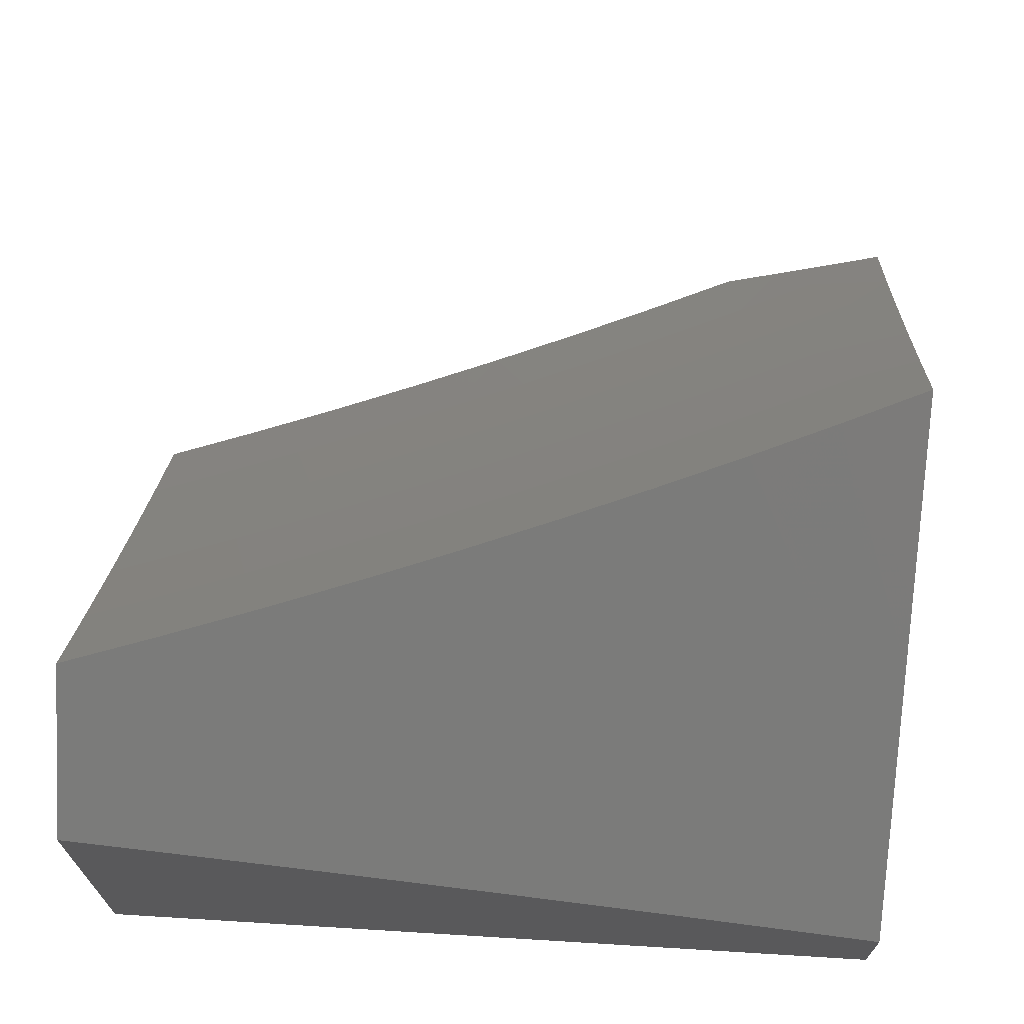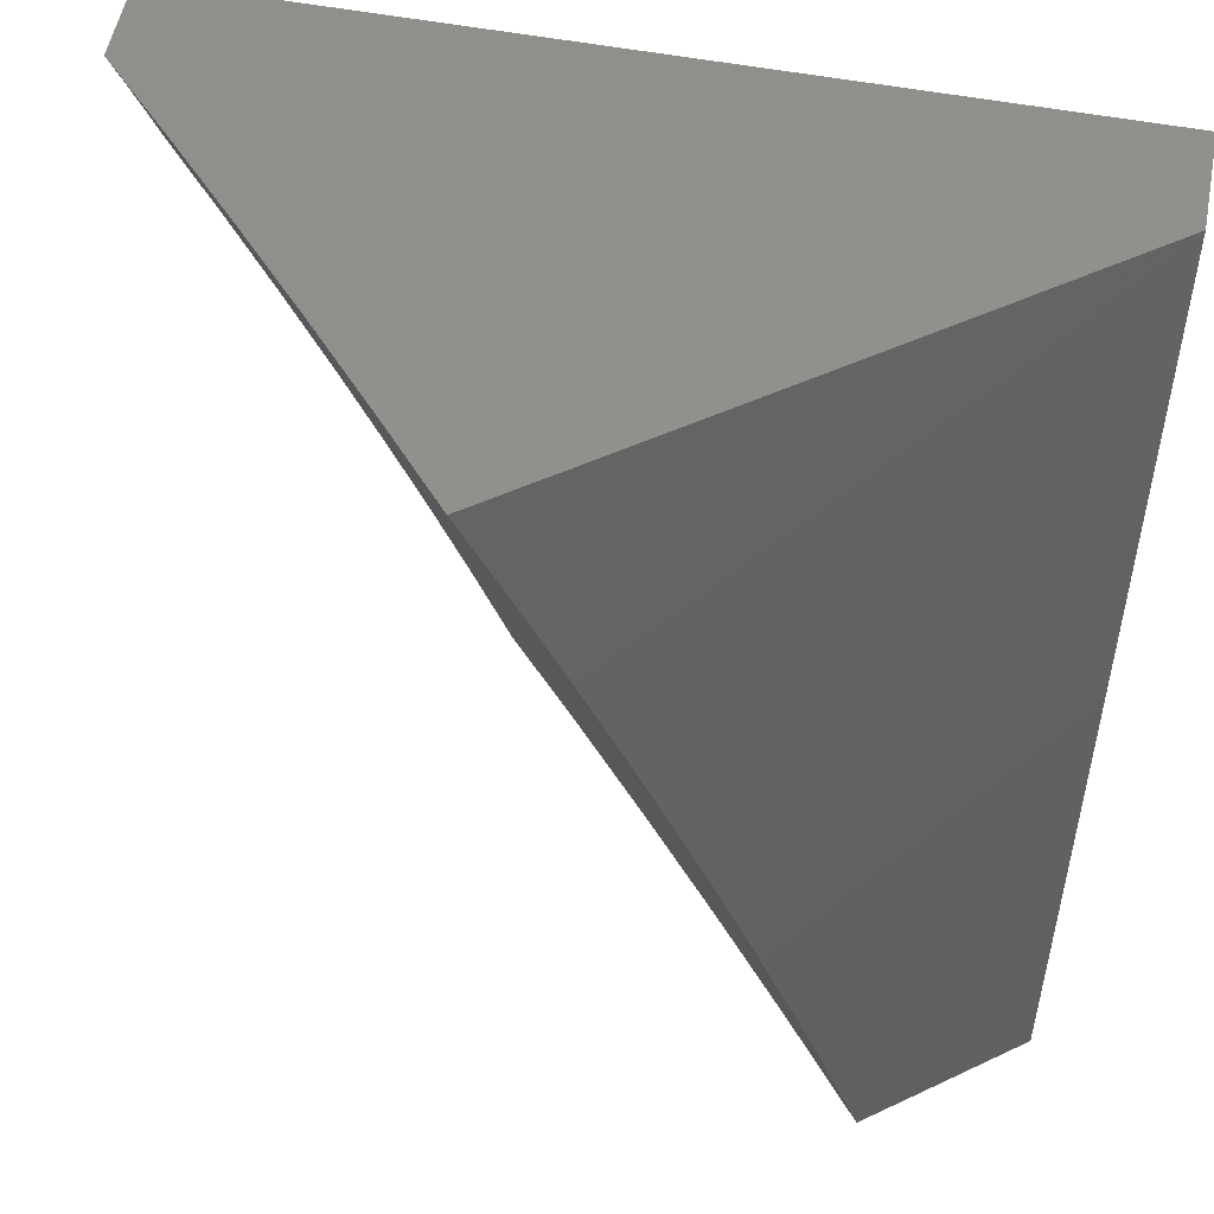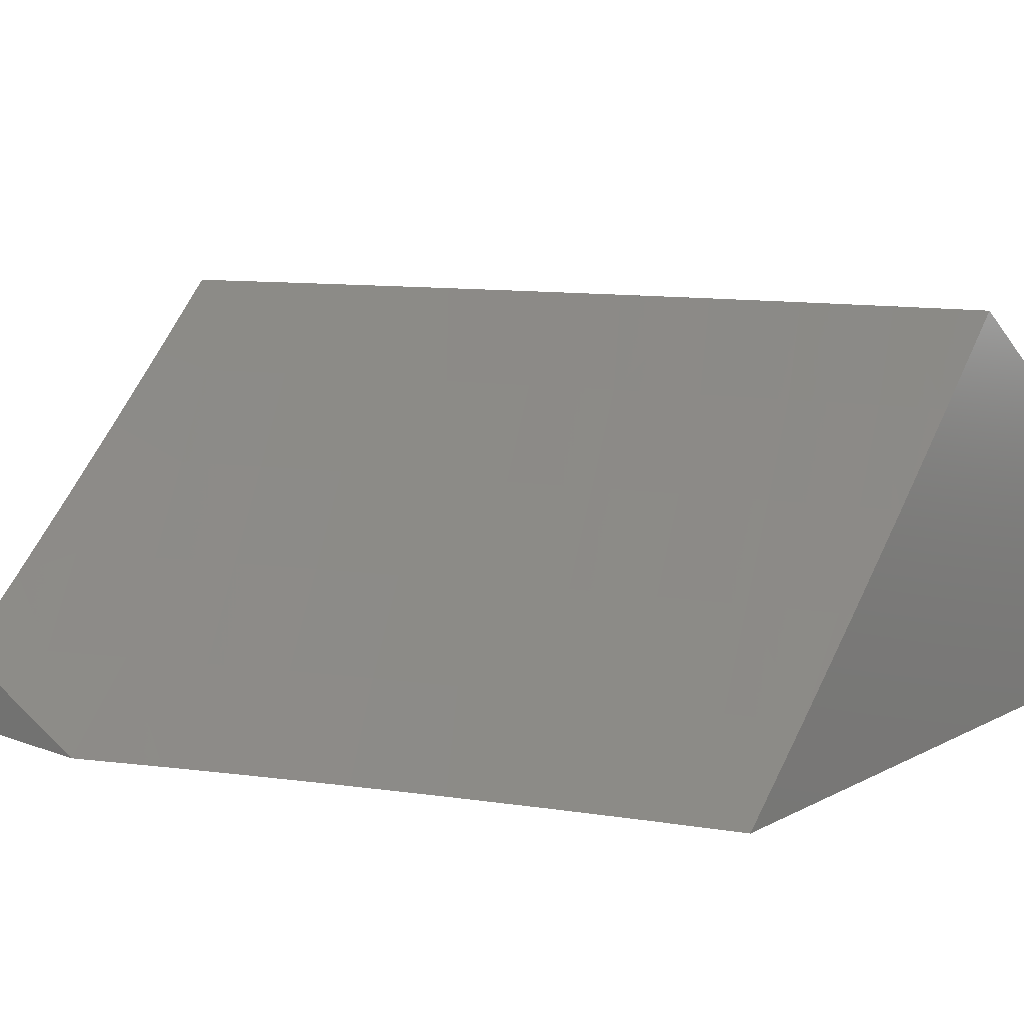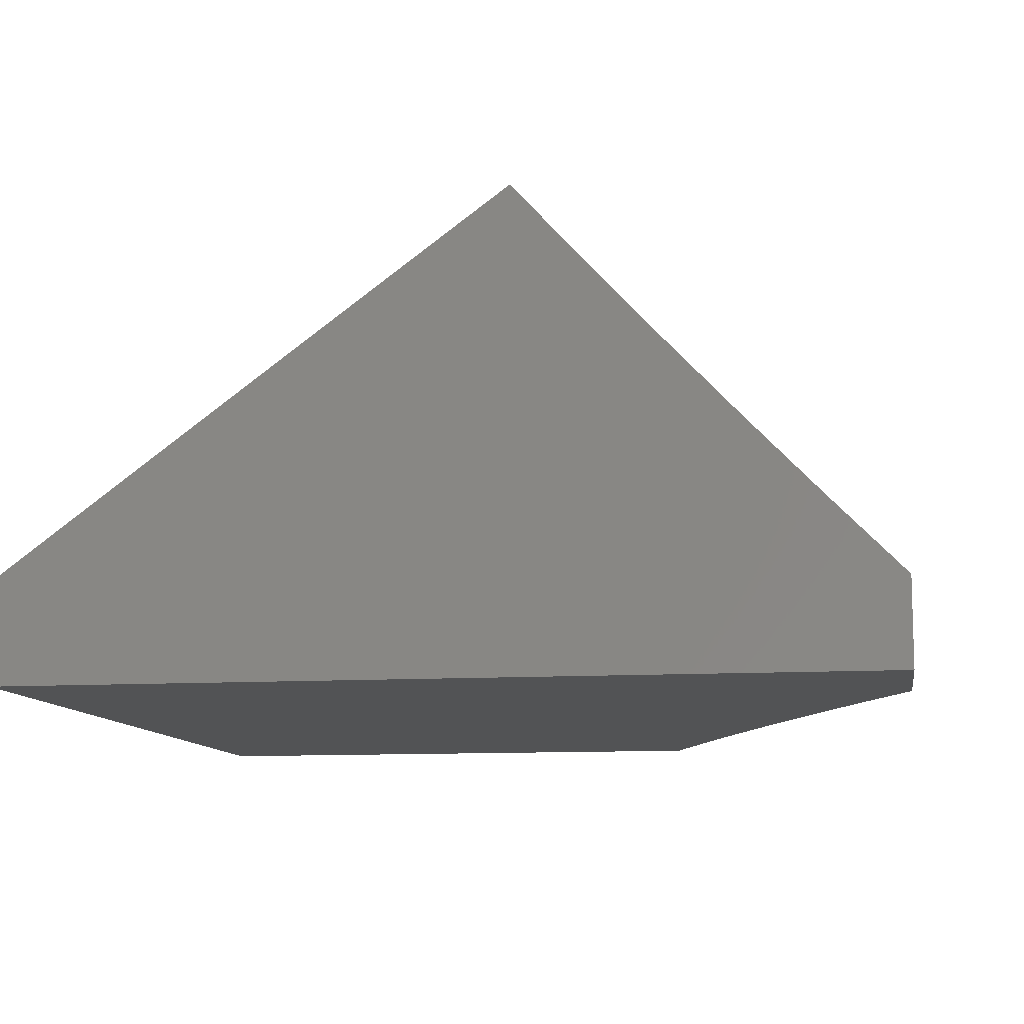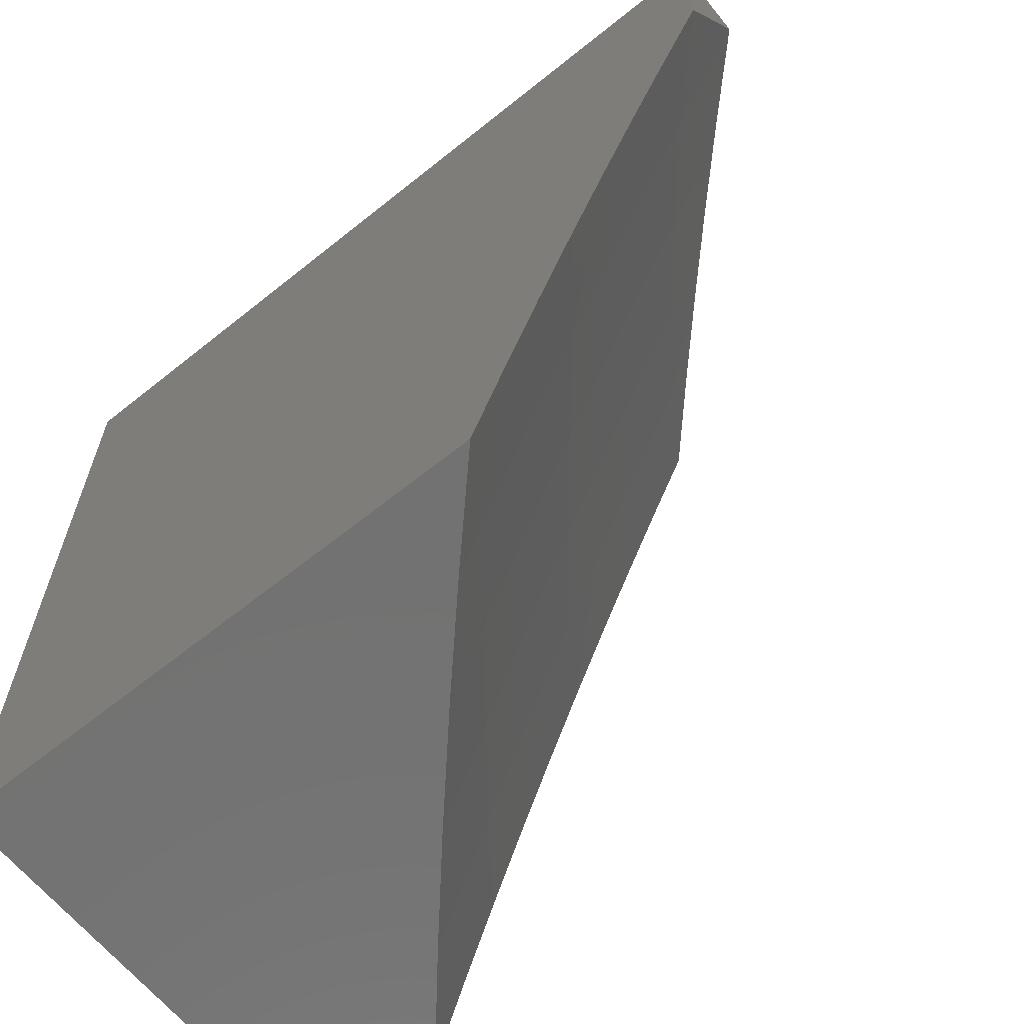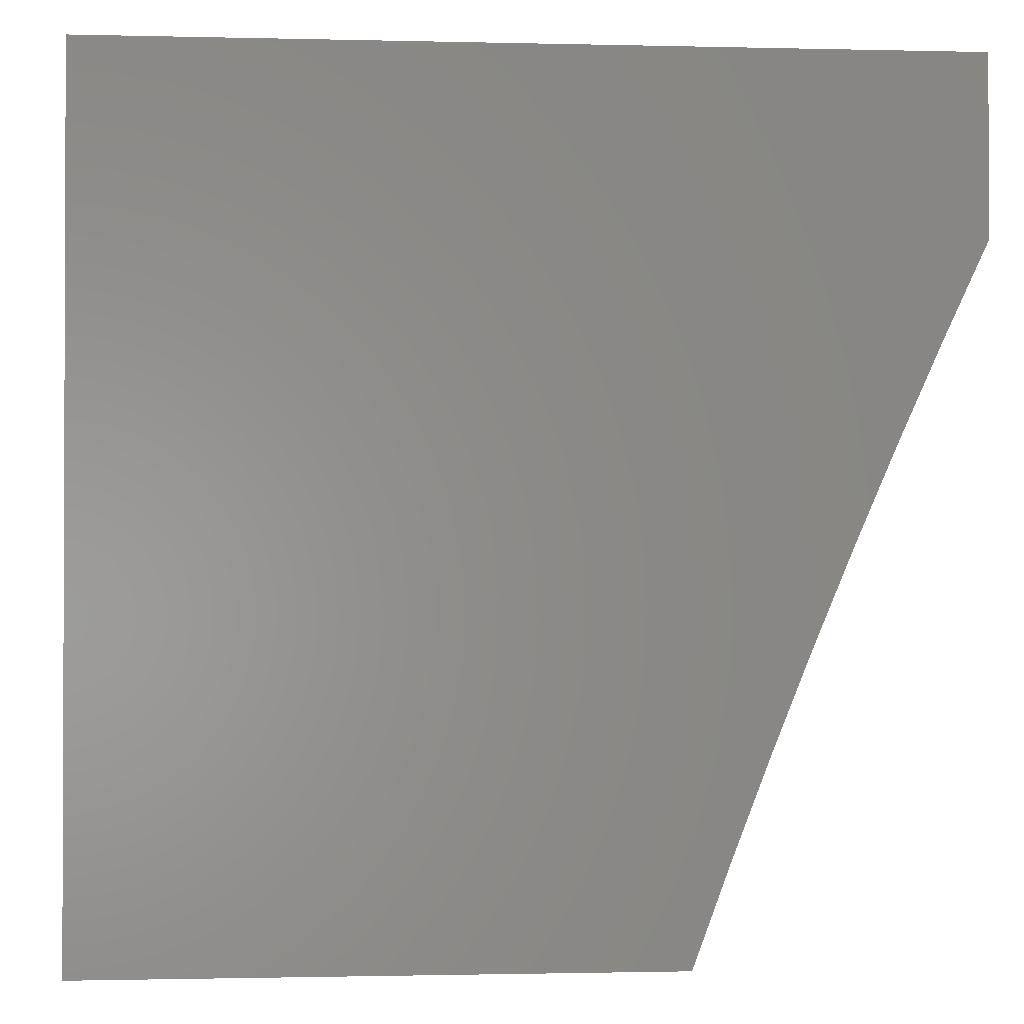
<metadata>
{"format":"stl","ext":"stl","renderer":"f3d","projection":"perspective","resolution":1024,"background":"white","views":[{"elev":68.0,"azim":93.5,"up":"+Z"},{"elev":55.6,"azim":11.1,"up":"+Y"},{"elev":12.3,"azim":-49.4,"up":"+Z"},{"elev":-10.6,"azim":-170.8,"up":"+Z"},{"elev":-64.2,"azim":-141.0,"up":"+Y"},{"elev":-1.2,"azim":174.8,"up":"+Y"}]}
</metadata>
<code>
# stl→obj: 87 verts, 170 faces
v 8.472 3.891 -7.455
v 8.421 4 -7.455
v 8.357 3.923 -7.566
v 8.339 4 -7.546
v 8.256 4 -7.636
v 8.171 4 -7.725
v 8.225 3.985 -7.676
v 8.273 3.884 -7.676
v 8.405 3.819 -7.566
v 8.522 3.782 -7.455
v 8.451 3.715 -7.566
v 8.57 3.672 -7.455
v 8.497 3.61 -7.566
v 8.616 3.561 -7.455
v 8.541 3.505 -7.566
v 8.661 3.45 -7.455
v 8.583 3.399 -7.566
v 8.705 3.338 -7.455
v 8.625 3.293 -7.566
v 8.747 3.226 -7.455
v 8.665 3.186 -7.566
v 8.788 3.113 -7.455
v 8.703 3.079 -7.566
v 8.731 3 -7.567
v 8.633 3 -7.677
v 8.616 3.048 -7.676
v 8.533 3 -7.786
v 8.528 3.016 -7.785
v 8.432 3 -7.894
v 8.49 3.122 -7.785
v 8.4 3.089 -7.893
v 8.362 3.192 -7.893
v 8.288 3.115 -8
v 8.244 3.23 -8
v 8.321 3.296 -7.893
v 8.198 3.344 -8
v 8.28 3.398 -7.893
v 8.151 3.457 -8
v 8.237 3.5 -7.893
v 8.193 3.602 -7.893
v 8.325 3.538 -7.785
v 8.281 3.64 -7.785
v 8.411 3.574 -7.676
v 8.367 3.678 -7.676
v 8.14 3.944 -7.785
v 8.086 4 -7.813
v 8.054 3.903 -7.893
v 8 4 -7.9
v 8 3.931 -7.934
v 8 3.863 -7.967
v 8.102 3.803 -7.893
v 8.188 3.844 -7.785
v 8 3.793 -8
v 8.052 3.682 -8
v 8.148 3.703 -7.893
v 8.102 3.57 -8
v 8.33 3 -8
v 8.827 3 -7.455
v 8.235 3.742 -7.785
v 8.32 3.781 -7.676
v 8.368 3.434 -7.785
v 8.41 3.331 -7.785
v 8.45 3.226 -7.785
v 8.455 3.47 -7.676
v 8.497 3.365 -7.676
v 8.538 3.26 -7.676
v 8.578 3.154 -7.676
v 9 3.873 -7.84
v 9 4 -7.881
v 8.926 4 -7.826
v 8.852 4 -7.772
v 8.779 4 -7.718
v 8.707 4 -7.665
v 8.635 4 -7.612
v 8.563 4 -7.559
v 8.492 4 -7.507
v 9 3.746 -7.8
v 9 3.62 -7.761
v 9 3.495 -7.724
v 9 3.371 -7.688
v 9 3.247 -7.653
v 9 3.123 -7.62
v 8.913 3 -7.521
v 9 3 -7.588
v 9 4 -8
v 9 3 -8
v 8 4 -8
f 1 2 3
f 3 2 4
f 3 4 5
f 6 7 5
f 5 7 8
f 5 8 3
f 3 8 9
f 3 9 1
f 1 9 10
f 10 9 11
f 10 11 12
f 12 11 13
f 12 13 14
f 14 13 15
f 14 15 16
f 16 15 17
f 16 17 18
f 18 17 19
f 18 19 20
f 20 19 21
f 20 21 22
f 22 21 23
f 22 23 24
f 24 23 25
f 25 23 26
f 25 26 27
f 27 26 28
f 27 28 29
f 29 28 30
f 29 30 31
f 31 30 32
f 31 32 33
f 33 32 34
f 34 32 35
f 34 35 36
f 36 35 37
f 36 37 38
f 38 37 39
f 38 39 40
f 40 39 41
f 40 41 42
f 42 41 43
f 42 43 44
f 44 43 13
f 44 13 11
f 7 6 45
f 45 6 46
f 45 46 47
f 47 46 48
f 47 48 49
f 49 50 47
f 47 50 51
f 47 51 45
f 45 51 52
f 45 52 7
f 7 52 8
f 50 53 51
f 51 53 54
f 51 54 55
f 55 54 56
f 55 56 40
f 40 56 38
f 33 57 31
f 31 57 29
f 24 58 22
f 52 51 59
f 59 51 55
f 59 55 42
f 42 55 40
f 8 52 60
f 60 52 59
f 60 59 44
f 44 59 42
f 11 9 60
f 60 9 8
f 11 60 44
f 41 39 61
f 61 39 37
f 61 37 62
f 62 37 35
f 62 35 63
f 63 35 32
f 63 32 30
f 43 41 64
f 64 41 61
f 64 61 65
f 65 61 62
f 65 62 66
f 66 62 63
f 66 63 67
f 67 63 30
f 67 30 26
f 26 30 28
f 13 43 15
f 15 43 64
f 15 64 17
f 17 64 65
f 17 65 19
f 19 65 66
f 19 66 21
f 21 66 67
f 21 67 23
f 23 67 26
f 68 69 10
f 10 69 70
f 10 70 71
f 71 72 10
f 10 72 1
f 1 72 73
f 1 73 74
f 74 75 1
f 1 75 76
f 1 76 2
f 10 12 68
f 68 12 77
f 77 12 14
f 77 14 78
f 78 14 16
f 78 16 79
f 79 16 18
f 79 18 80
f 80 18 20
f 80 20 81
f 81 20 22
f 81 22 82
f 82 22 58
f 82 58 83
f 83 84 82
f 69 68 85
f 85 68 86
f 86 68 77
f 86 77 78
f 78 79 86
f 86 79 80
f 86 80 81
f 81 82 86
f 86 82 84
f 83 24 84
f 84 24 25
f 84 25 86
f 86 25 27
f 86 27 29
f 83 58 24
f 29 57 86
f 57 33 86
f 86 33 34
f 86 34 36
f 86 36 85
f 85 36 38
f 85 38 56
f 56 54 85
f 85 54 87
f 87 54 53
f 53 50 87
f 87 50 49
f 87 49 48
f 2 76 4
f 4 76 75
f 4 75 5
f 5 75 74
f 5 74 73
f 5 73 6
f 6 73 72
f 6 72 46
f 46 72 71
f 46 71 70
f 69 85 70
f 70 85 87
f 70 87 48
f 48 46 70

</code>
